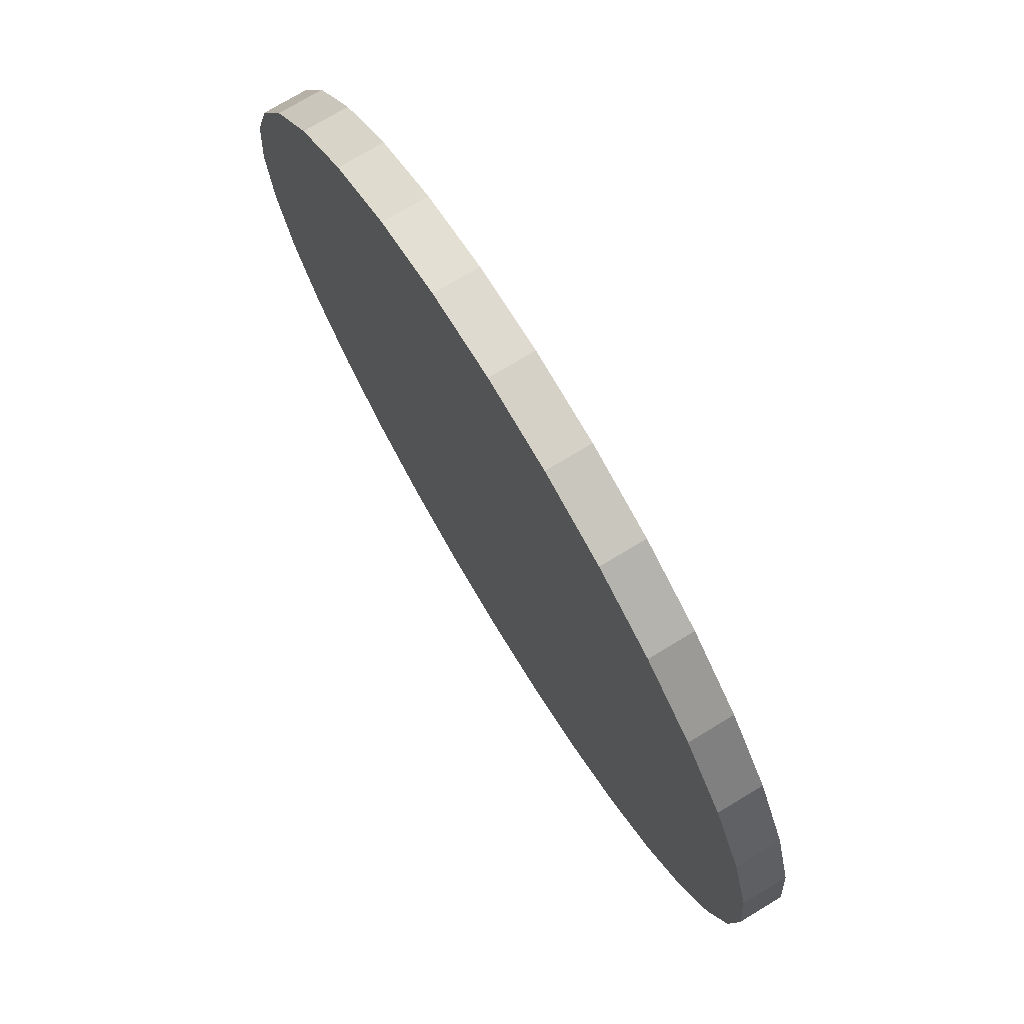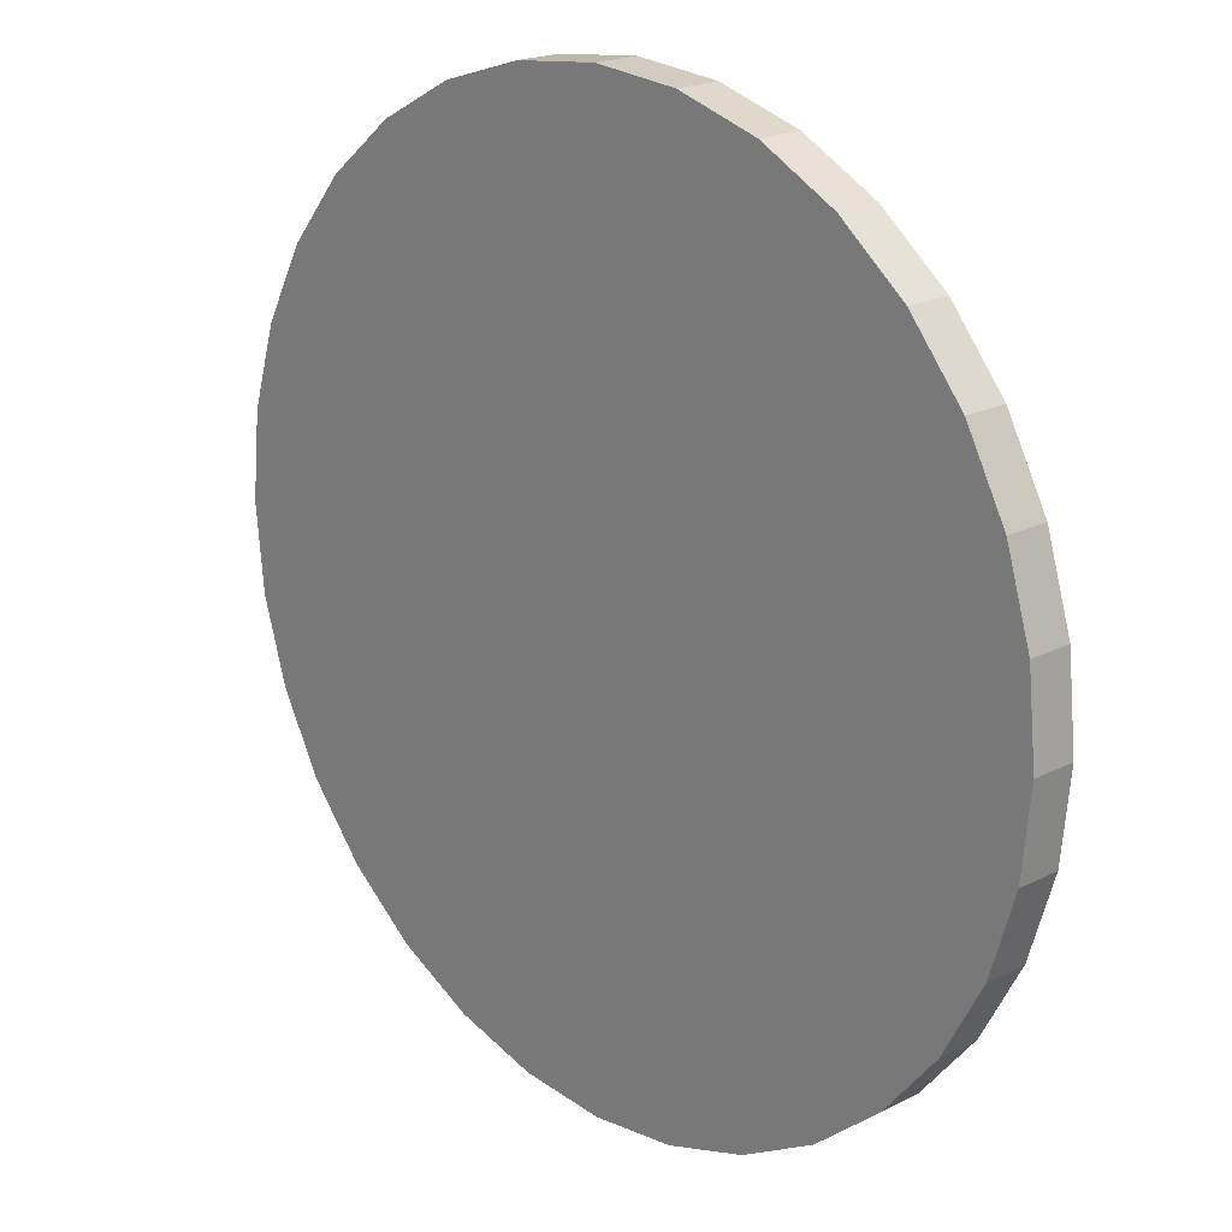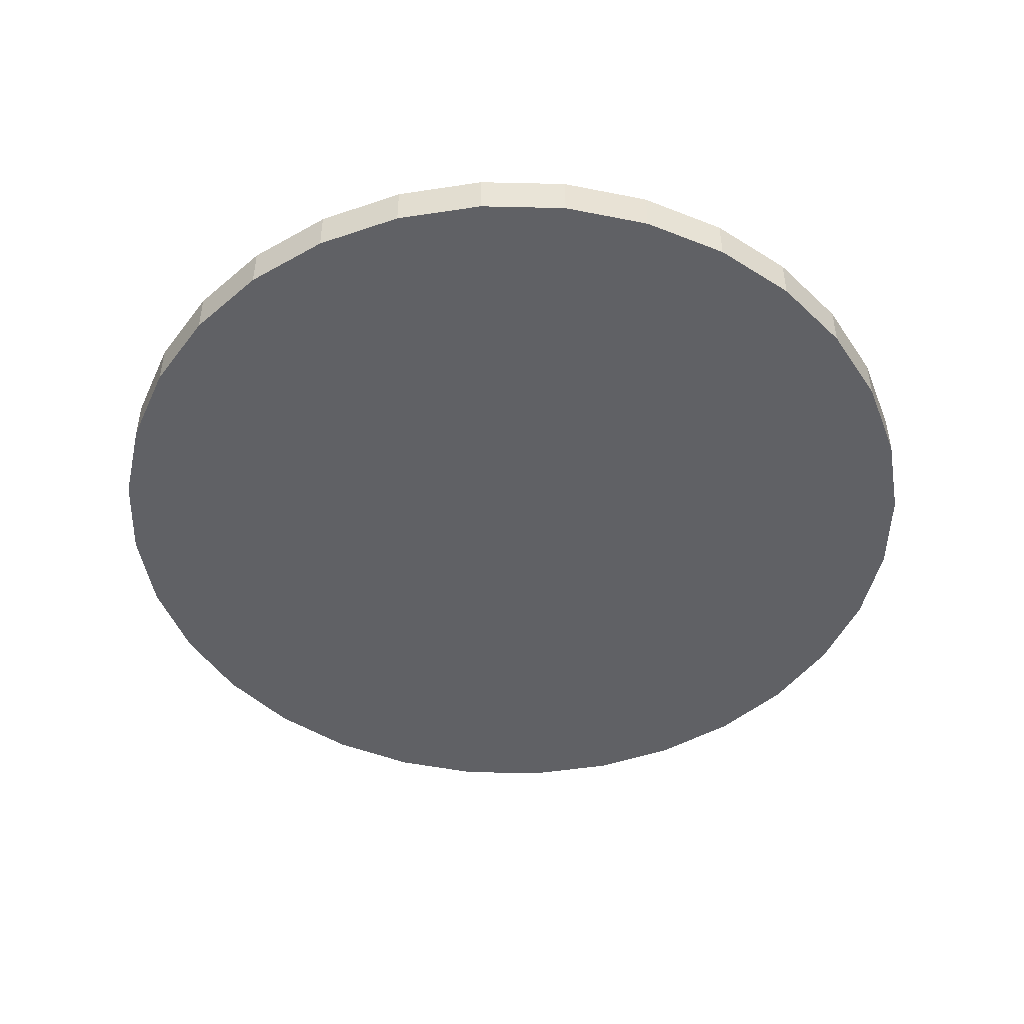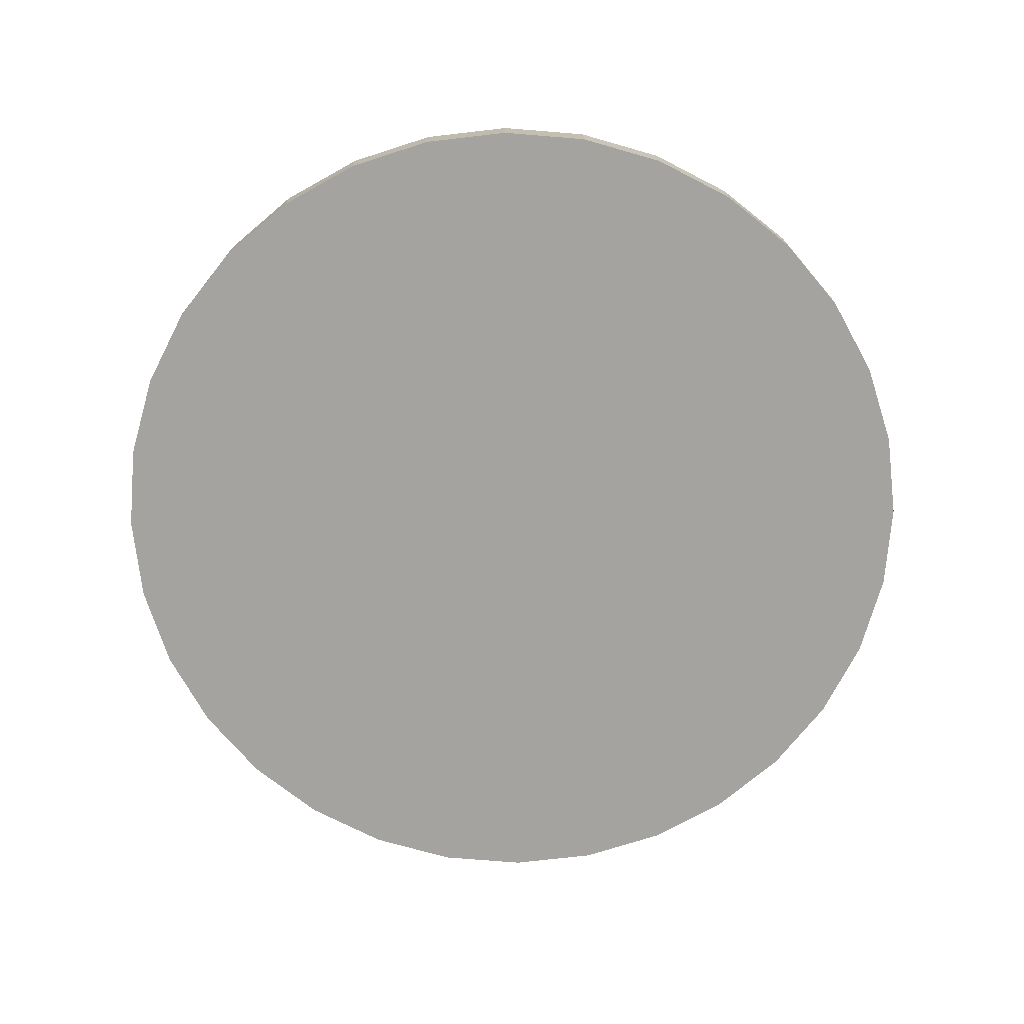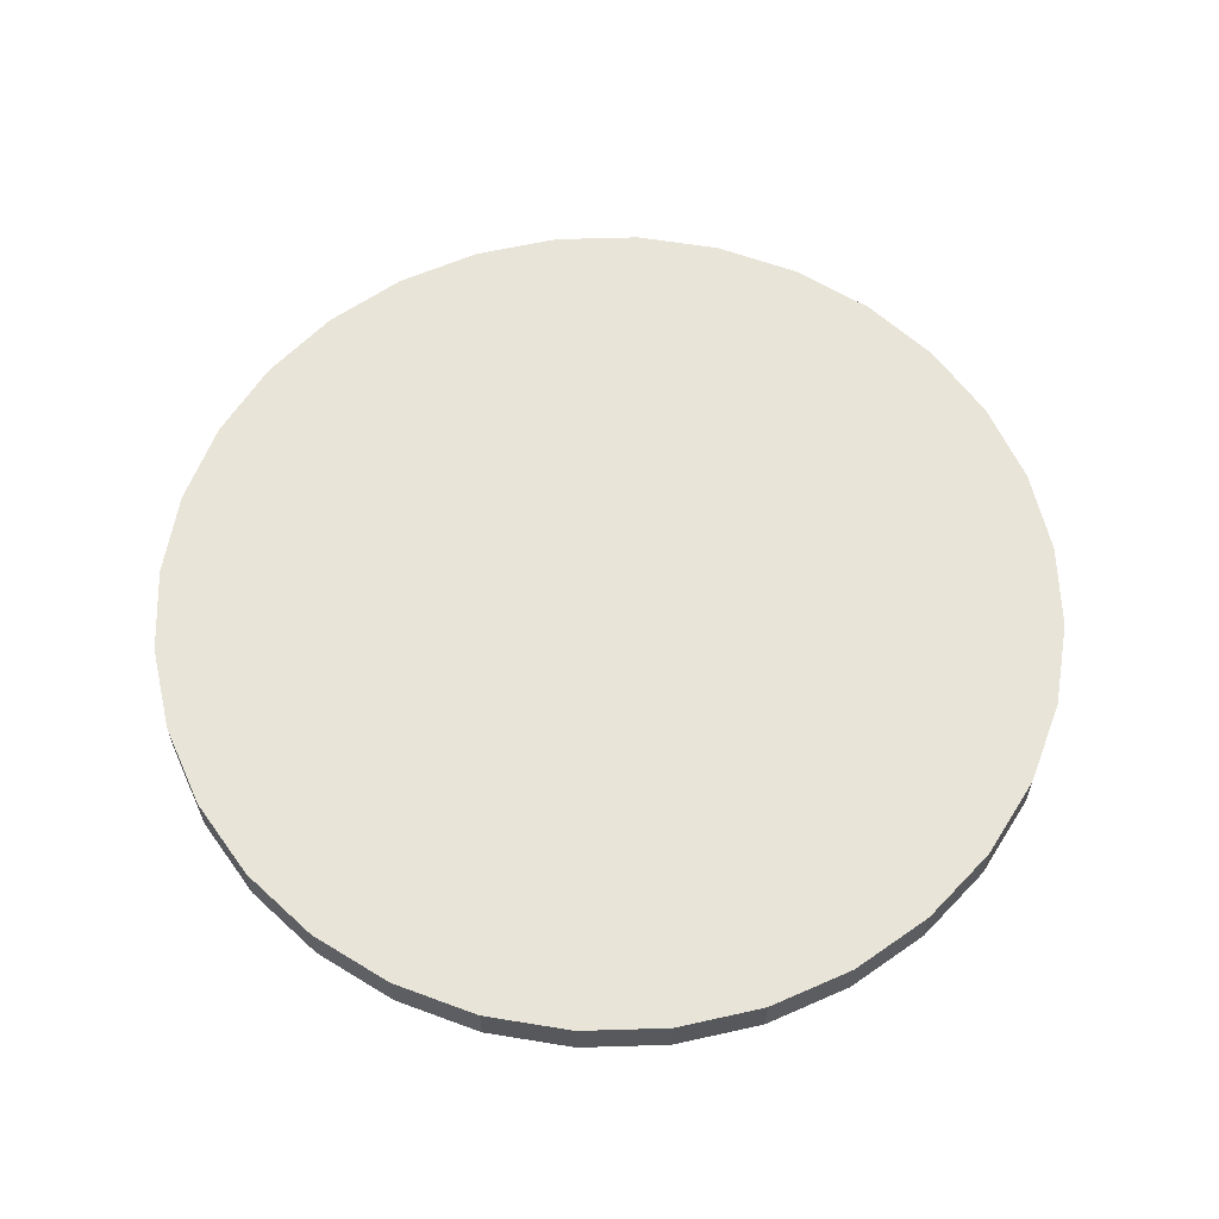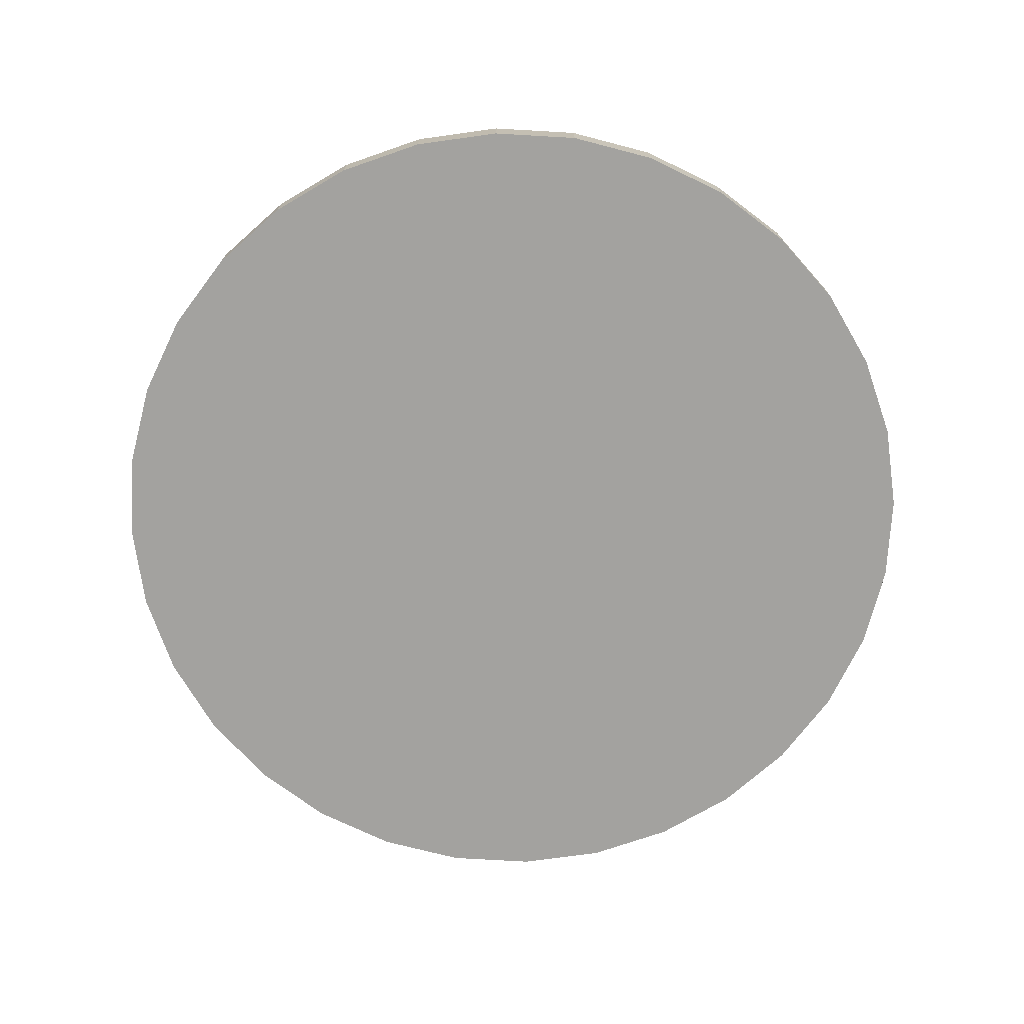
<metadata>
{"format":"obj","ext":"obj","renderer":"f3d","projection":"perspective","resolution":1024,"background":"white","views":[{"elev":74.7,"azim":-121.1,"up":"+Y"},{"elev":19.7,"azim":-133.7,"up":"+Y"},{"elev":-47.7,"azim":-164.6,"up":"+Z"},{"elev":-72.8,"azim":12.2,"up":"+Z"},{"elev":60.7,"azim":-176.1,"up":"+Z"},{"elev":-72.5,"azim":137.3,"up":"+Z"}]}
</metadata>
<code>
v 0 0 -0.5
v 10 0 -0.5
v 10 0 0.5
v 0 0 0.5
v 9.808 1.951 -0.5
v 9.808 1.951 0.5
v 9.239 3.827 -0.5
v 9.239 3.827 0.5
v 8.315 5.556 -0.5
v 8.315 5.556 0.5
v 7.071 7.071 -0.5
v 7.071 7.071 0.5
v 5.556 8.315 -0.5
v 5.556 8.315 0.5
v 3.827 9.239 -0.5
v 3.827 9.239 0.5
v 1.951 9.808 -0.5
v 1.951 9.808 0.5
v 0 10 -0.5
v 0 10 0.5
v -1.951 9.808 -0.5
v -1.951 9.808 0.5
v -3.827 9.239 -0.5
v -3.827 9.239 0.5
v -5.556 8.315 -0.5
v -5.556 8.315 0.5
v -7.071 7.071 -0.5
v -7.071 7.071 0.5
v -8.315 5.556 -0.5
v -8.315 5.556 0.5
v -9.239 3.827 -0.5
v -9.239 3.827 0.5
v -9.808 1.951 -0.5
v -9.808 1.951 0.5
v -10 0 -0.5
v -10 0 0.5
v -9.808 -1.951 -0.5
v -9.808 -1.951 0.5
v -9.239 -3.827 -0.5
v -9.239 -3.827 0.5
v -8.315 -5.556 -0.5
v -8.315 -5.556 0.5
v -7.071 -7.071 -0.5
v -7.071 -7.071 0.5
v -5.556 -8.315 -0.5
v -5.556 -8.315 0.5
v -3.827 -9.239 -0.5
v -3.827 -9.239 0.5
v -1.951 -9.808 -0.5
v -1.951 -9.808 0.5
v -0 -10 -0.5
v -0 -10 0.5
v 1.951 -9.808 -0.5
v 1.951 -9.808 0.5
v 3.827 -9.239 -0.5
v 3.827 -9.239 0.5
v 5.556 -8.315 -0.5
v 5.556 -8.315 0.5
v 7.071 -7.071 -0.5
v 7.071 -7.071 0.5
v 8.315 -5.556 -0.5
v 8.315 -5.556 0.5
v 9.239 -3.827 -0.5
v 9.239 -3.827 0.5
v 9.808 -1.951 -0.5
v 9.808 -1.951 0.5
f 2 1 5
f 2 5 3
f 3 5 6
f 3 6 4
f 5 1 7
f 5 7 6
f 6 7 8
f 6 8 4
f 7 1 9
f 7 9 8
f 8 9 10
f 8 10 4
f 9 1 11
f 9 11 10
f 10 11 12
f 10 12 4
f 11 1 13
f 11 13 12
f 12 13 14
f 12 14 4
f 13 1 15
f 13 15 14
f 14 15 16
f 14 16 4
f 15 1 17
f 15 17 16
f 16 17 18
f 16 18 4
f 17 1 19
f 17 19 18
f 18 19 20
f 18 20 4
f 19 1 21
f 19 21 20
f 20 21 22
f 20 22 4
f 21 1 23
f 21 23 22
f 22 23 24
f 22 24 4
f 23 1 25
f 23 25 24
f 24 25 26
f 24 26 4
f 25 1 27
f 25 27 26
f 26 27 28
f 26 28 4
f 27 1 29
f 27 29 28
f 28 29 30
f 28 30 4
f 29 1 31
f 29 31 30
f 30 31 32
f 30 32 4
f 31 1 33
f 31 33 32
f 32 33 34
f 32 34 4
f 33 1 35
f 33 35 34
f 34 35 36
f 34 36 4
f 35 1 37
f 35 37 36
f 36 37 38
f 36 38 4
f 37 1 39
f 37 39 38
f 38 39 40
f 38 40 4
f 39 1 41
f 39 41 40
f 40 41 42
f 40 42 4
f 41 1 43
f 41 43 42
f 42 43 44
f 42 44 4
f 43 1 45
f 43 45 44
f 44 45 46
f 44 46 4
f 45 1 47
f 45 47 46
f 46 47 48
f 46 48 4
f 47 1 49
f 47 49 48
f 48 49 50
f 48 50 4
f 49 1 51
f 49 51 50
f 50 51 52
f 50 52 4
f 51 1 53
f 51 53 52
f 52 53 54
f 52 54 4
f 53 1 55
f 53 55 54
f 54 55 56
f 54 56 4
f 55 1 57
f 55 57 56
f 56 57 58
f 56 58 4
f 57 1 59
f 57 59 58
f 58 59 60
f 58 60 4
f 59 1 61
f 59 61 60
f 60 61 62
f 60 62 4
f 61 1 63
f 61 63 62
f 62 63 64
f 62 64 4
f 63 1 65
f 63 65 64
f 64 65 66
f 64 66 4
f 65 1 2
f 65 2 66
f 66 2 3
f 66 3 4

</code>
